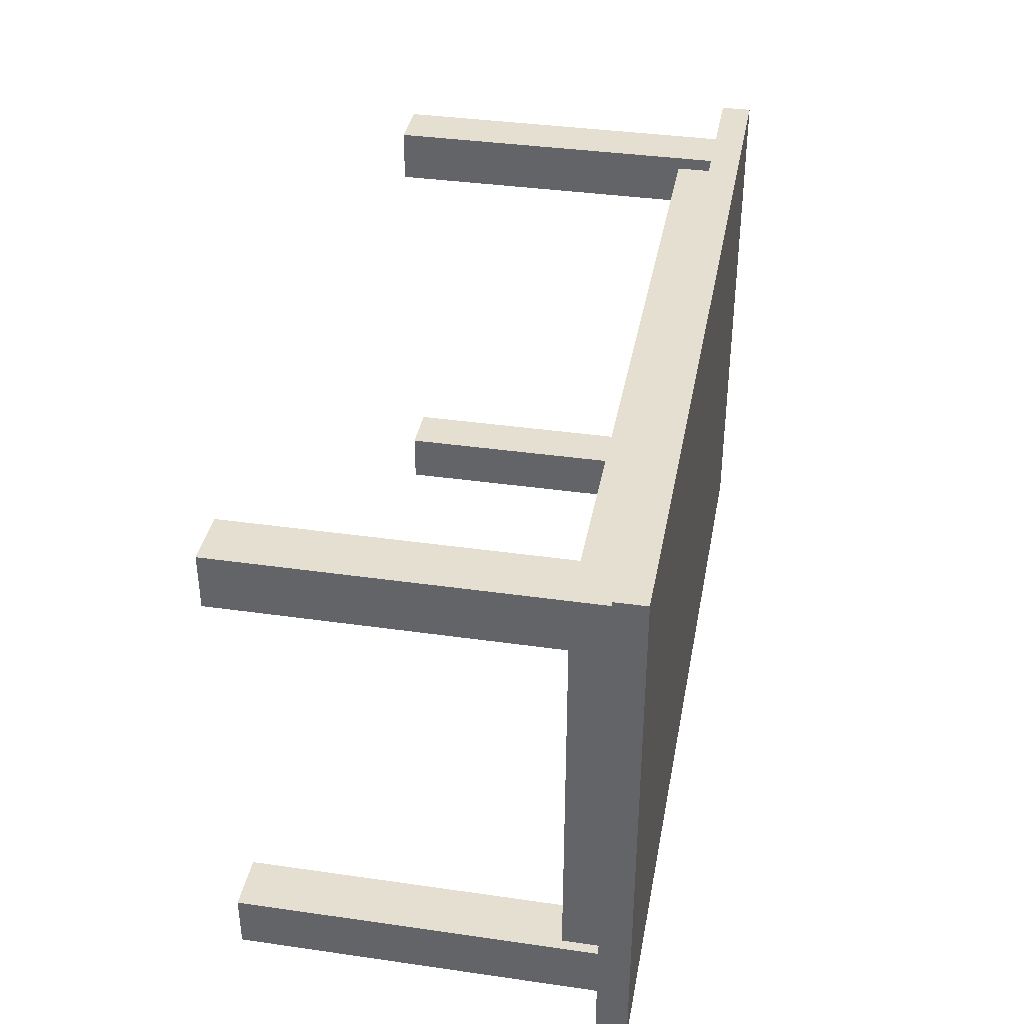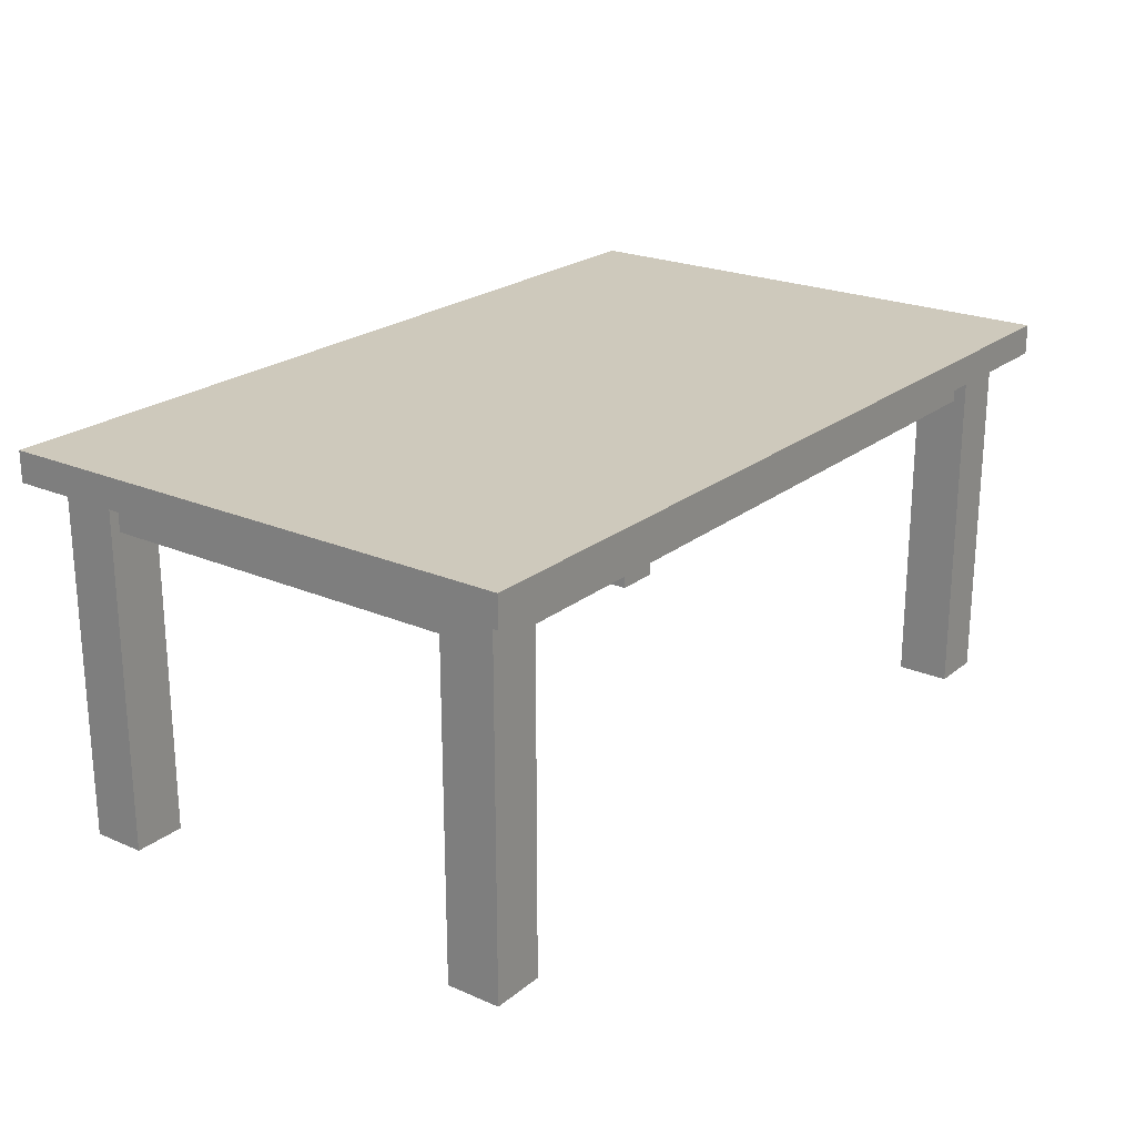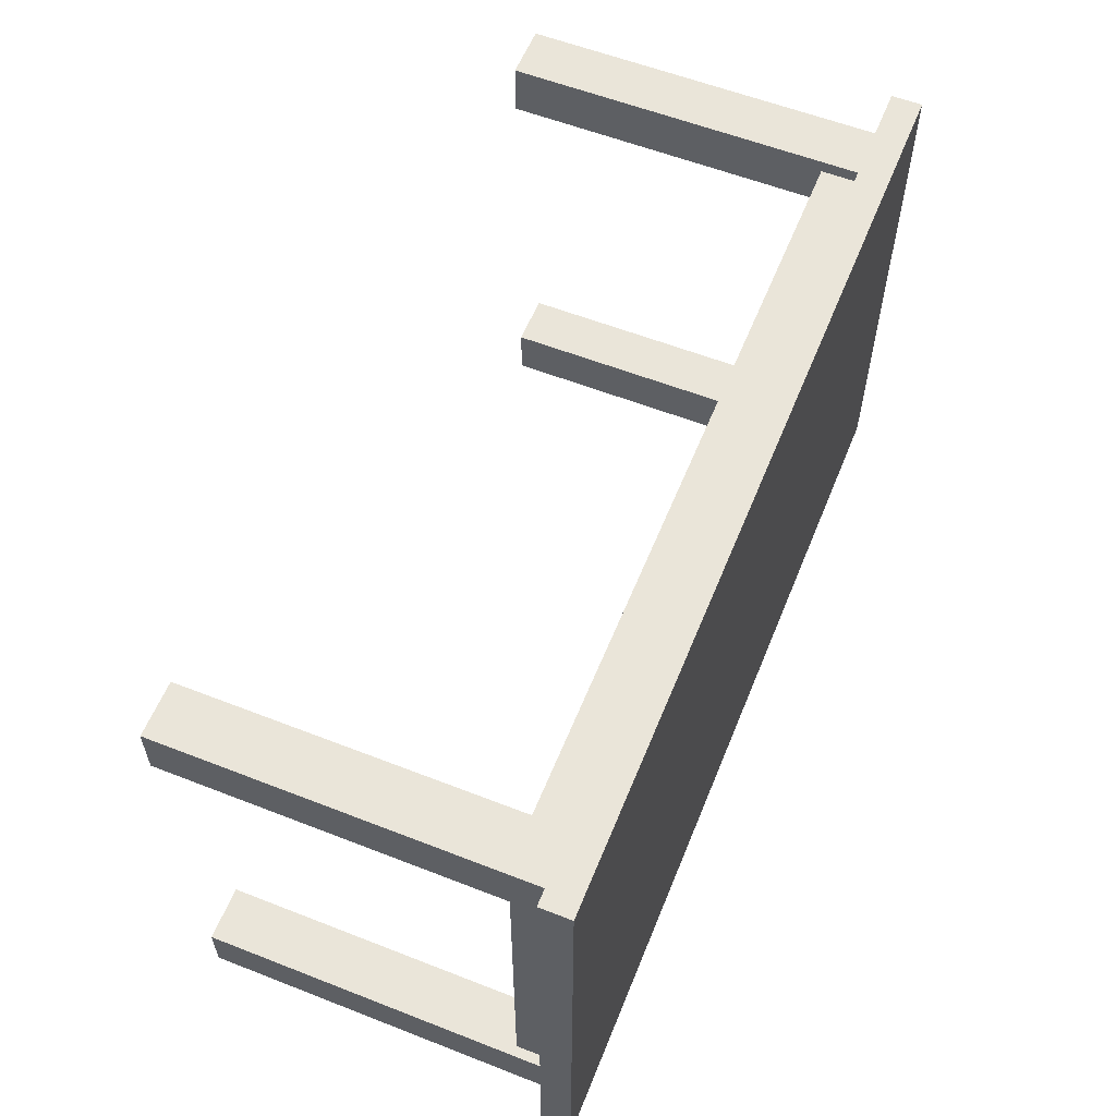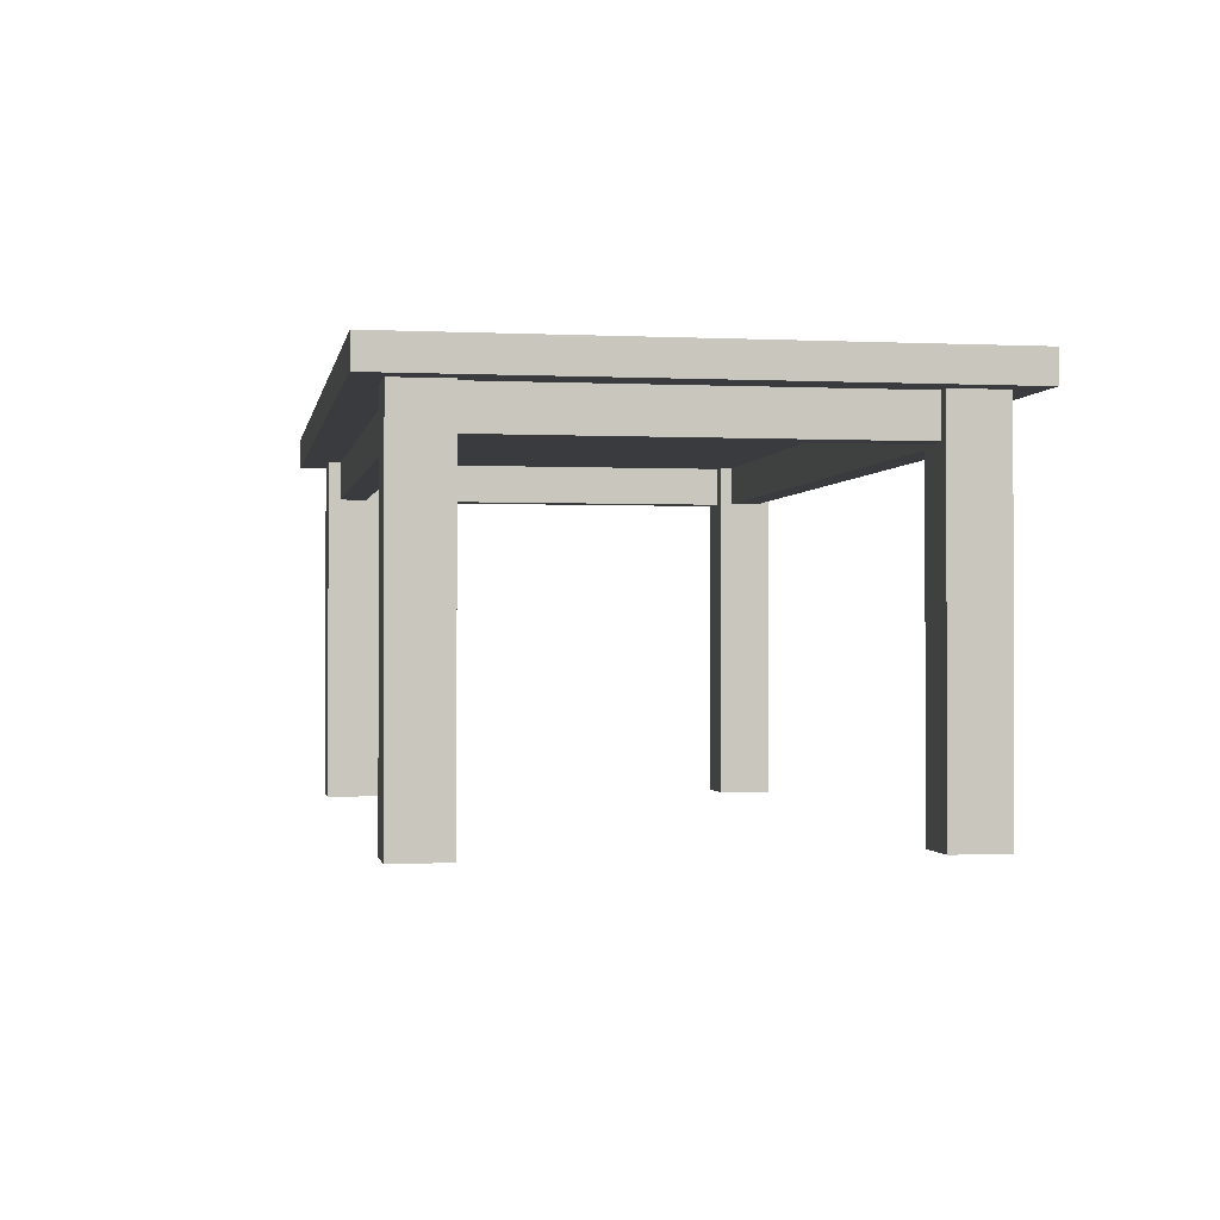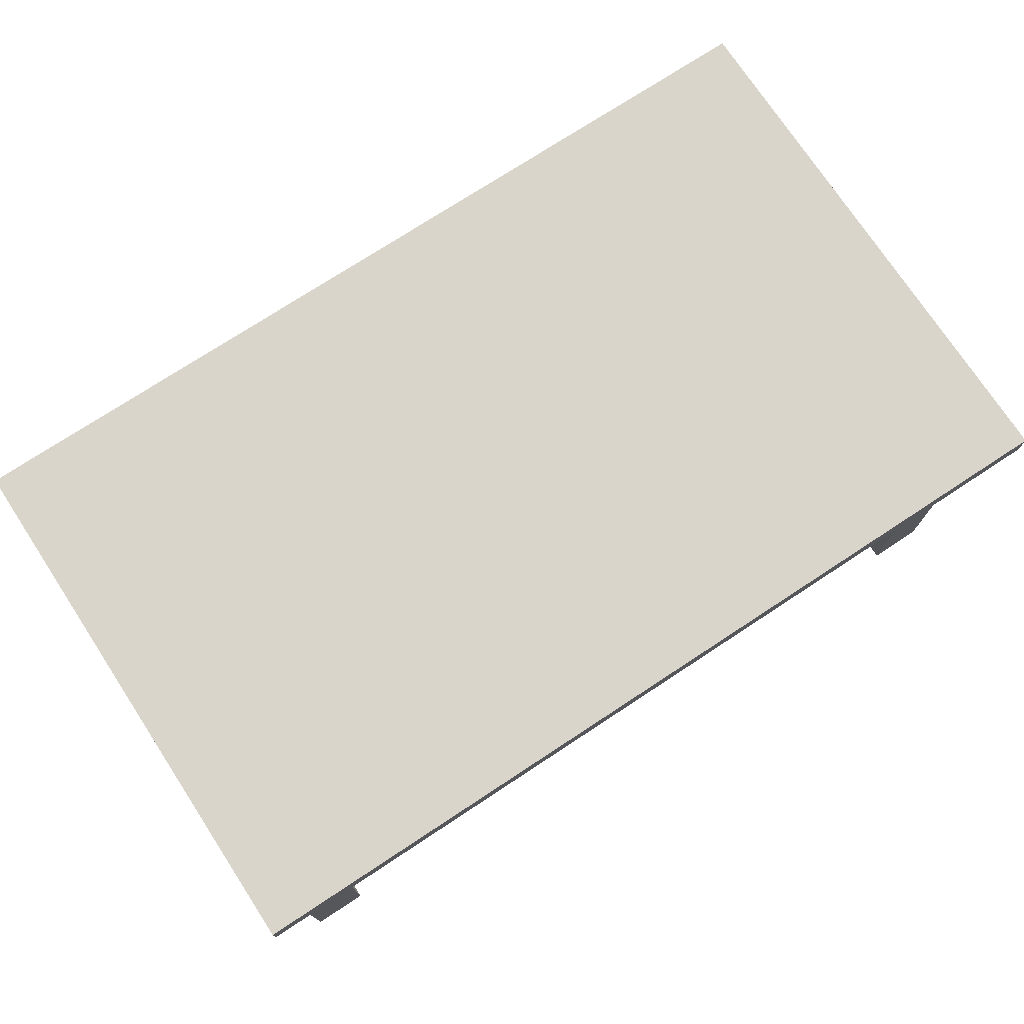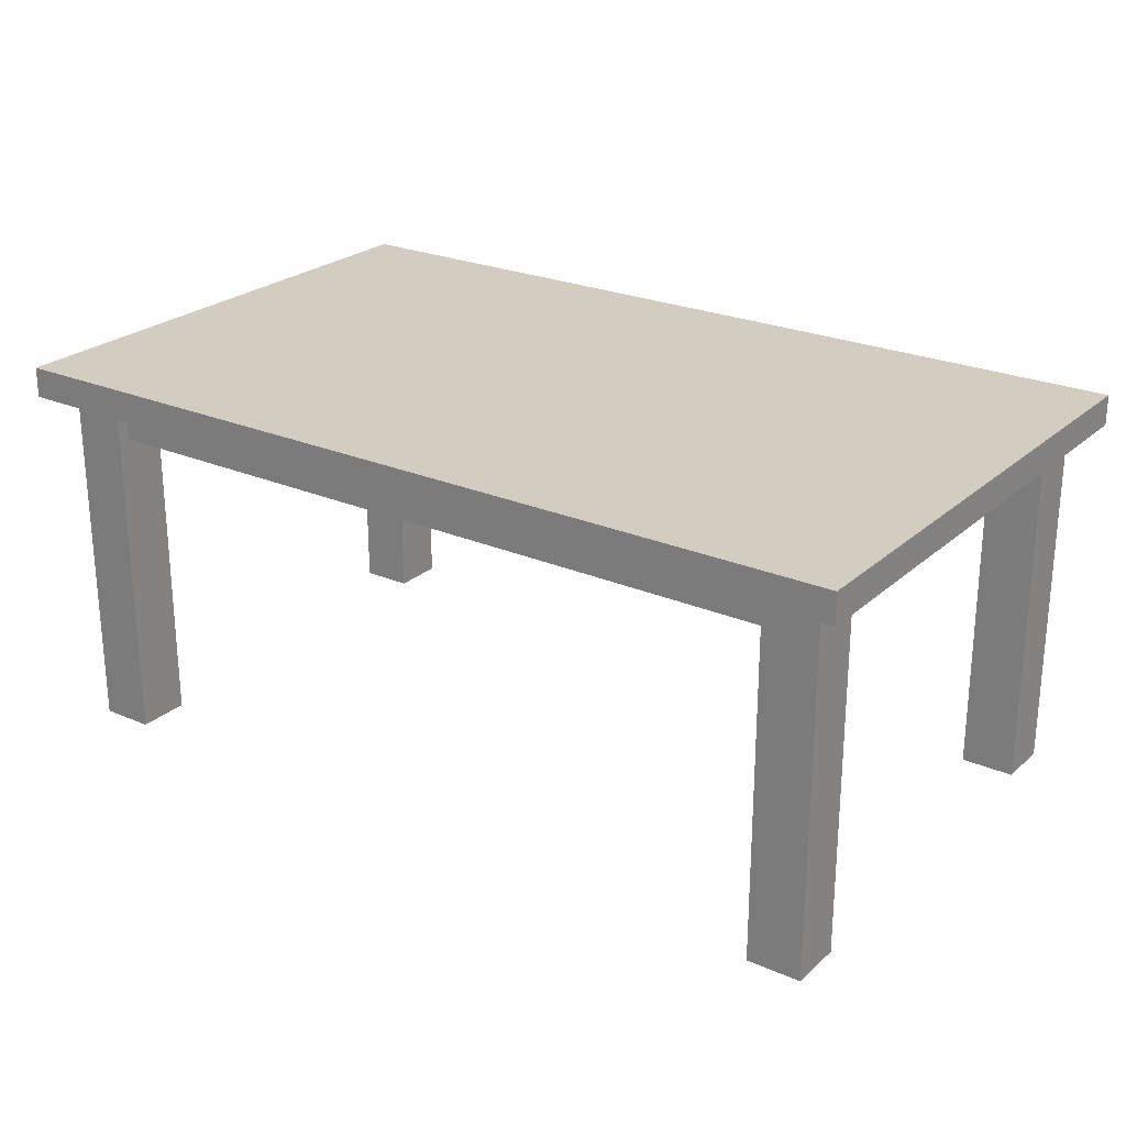
<metadata>
{"format":"obj","ext":"obj","renderer":"f3d","projection":"perspective","resolution":1024,"background":"white","views":[{"elev":37.4,"azim":100.4,"up":"+Z"},{"elev":22.4,"azim":126.7,"up":"+Y"},{"elev":58.4,"azim":112.0,"up":"+Z"},{"elev":-1.0,"azim":-99.9,"up":"+Y"},{"elev":74.4,"azim":-33.3,"up":"+Y"},{"elev":24.5,"azim":35.3,"up":"+Y"}]}
</metadata>
<code>
v  -12.5 -0.425 7.5
v  12.5 -0.425 7.5
v  12.5 0.425 7.5
v  -12.5 0.425 7.5
v  12.5 0.425 -7.5
v  -12.5 0.425 -7.5
v  12.5 -0.425 -7.5
v  -12.5 -0.425 -7.5
v  -11.75 -10.4 6.75
v  -10.25 -10.4 6.75
v  -10.25 -0.4 6.75
v  -11.75 -0.4 6.75
v  -11.75 -0.4 5.25
v  -10.25 -0.4 5.25
v  -10.25 -10.4 5.25
v  -11.75 -10.4 5.25
v  10.25 -10.4 6.75
v  11.75 -10.4 6.75
v  11.75 -0.4 6.75
v  10.25 -0.4 6.75
v  10.25 -0.4 5.25
v  11.75 -0.4 5.25
v  11.75 -10.4 5.25
v  10.25 -10.4 5.25
v  -10.25 -10.4 -6.75
v  -11.75 -10.4 -6.75
v  -11.75 -0.4 -6.75
v  -10.25 -0.4 -6.75
v  -10.25 -0.4 -5.25
v  -11.75 -0.4 -5.25
v  -11.75 -10.4 -5.25
v  -10.25 -10.4 -5.25
v  11.75 -10.4 -6.75
v  10.25 -10.4 -6.75
v  10.25 -0.4 -6.75
v  11.75 -0.4 -6.75
v  11.75 -0.4 -5.25
v  10.25 -0.4 -5.25
v  10.25 -10.4 -5.25
v  11.75 -10.4 -5.25
v  -10.29 -1.532 6.394
v  10.29 -1.532 6.394
v  10.29 -0.385 6.394
v  -10.29 -0.385 6.394
v  -10.29 -0.385 5.606
v  10.29 -0.385 5.606
v  10.29 -1.532 5.606
v  -10.29 -1.532 5.606
v  -10.29 -1.532 -5.606
v  10.29 -1.532 -5.606
v  10.29 -0.385 -5.606
v  -10.29 -0.385 -5.606
v  -10.29 -0.385 -6.394
v  10.29 -0.385 -6.394
v  10.29 -1.532 -6.394
v  -10.29 -1.532 -6.394
v  -10.59 -1.532 5.355
v  -10.59 -1.532 -5.355
v  -10.59 -0.385 -5.355
v  -10.59 -0.385 5.355
v  -11.38 -0.385 5.355
v  -11.38 -0.385 -5.355
v  -11.38 -1.532 -5.355
v  -11.38 -1.532 5.355
v  11.47 -1.532 5.355
v  11.47 -1.532 -5.355
v  11.47 -0.385 -5.355
v  11.47 -0.385 5.355
v  10.68 -0.385 5.355
v  10.68 -0.385 -5.355
v  10.68 -1.532 -5.355
v  10.68 -1.532 5.355
g polySurface1512
f 1 2 3 4
f 4 3 5 6
f 6 5 7 8
f 8 7 2 1
f 2 7 5 3
f 8 1 4 6
f 9 10 11 12
f 13 14 15 16
f 16 15 10 9
f 10 15 14 11
f 16 9 12 13
f 17 18 19 20
f 21 22 23 24
f 24 23 18 17
f 18 23 22 19
f 24 17 20 21
f 25 26 27 28
f 29 30 31 32
f 32 31 26 25
f 26 31 30 27
f 32 25 28 29
f 33 34 35 36
f 37 38 39 40
f 40 39 34 33
f 34 39 38 35
f 40 33 36 37
f 41 42 43 44
f 45 46 47 48
f 48 47 42 41
f 49 50 51 52
f 53 54 55 56
f 56 55 50 49
f 57 58 59 60
f 61 62 63 64
f 64 63 58 57
f 65 66 67 68
f 69 70 71 72
f 72 71 66 65

</code>
